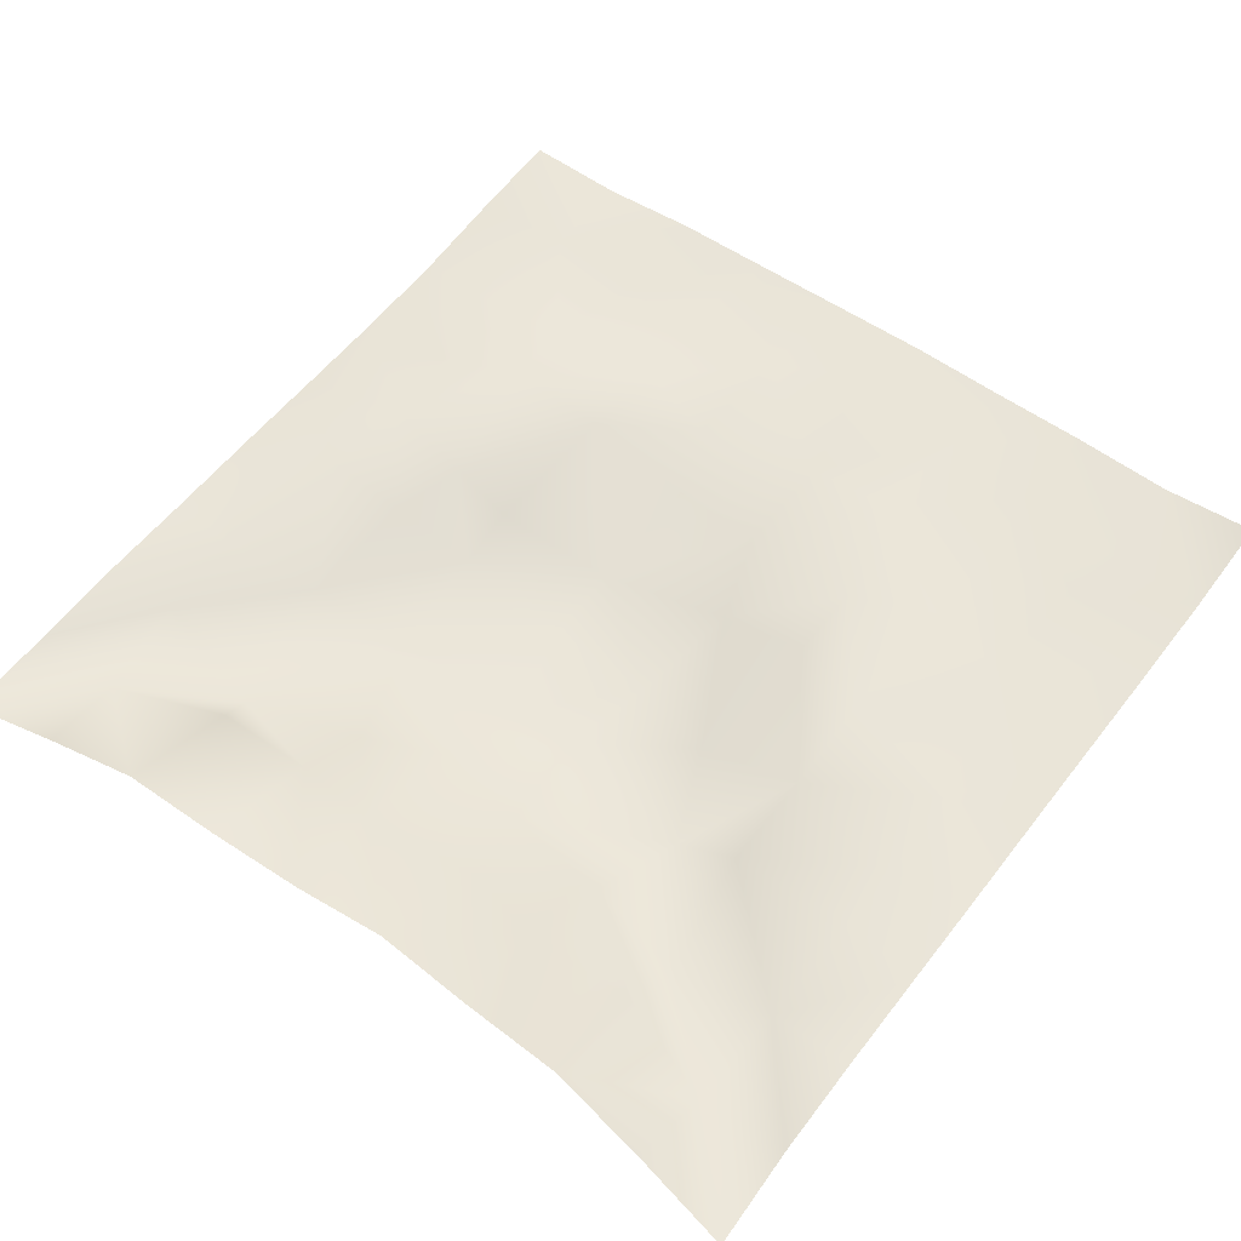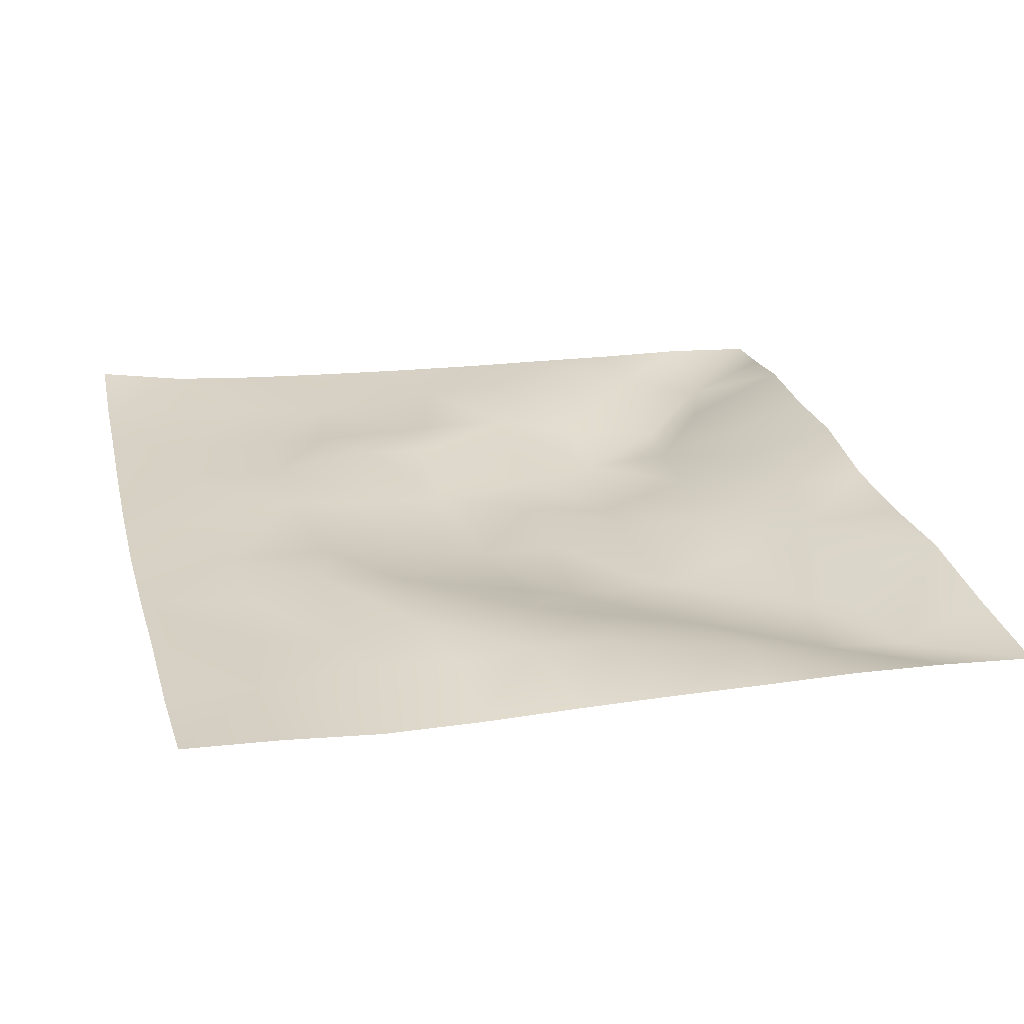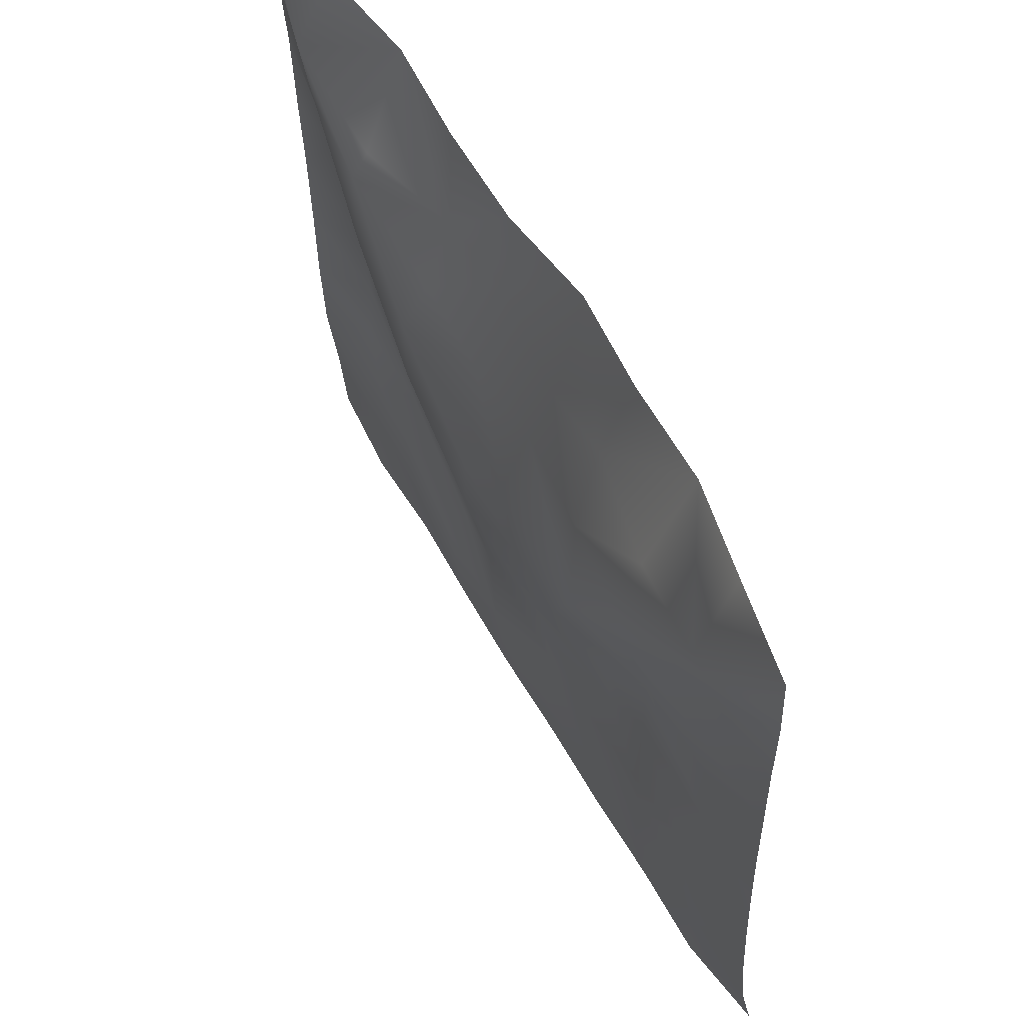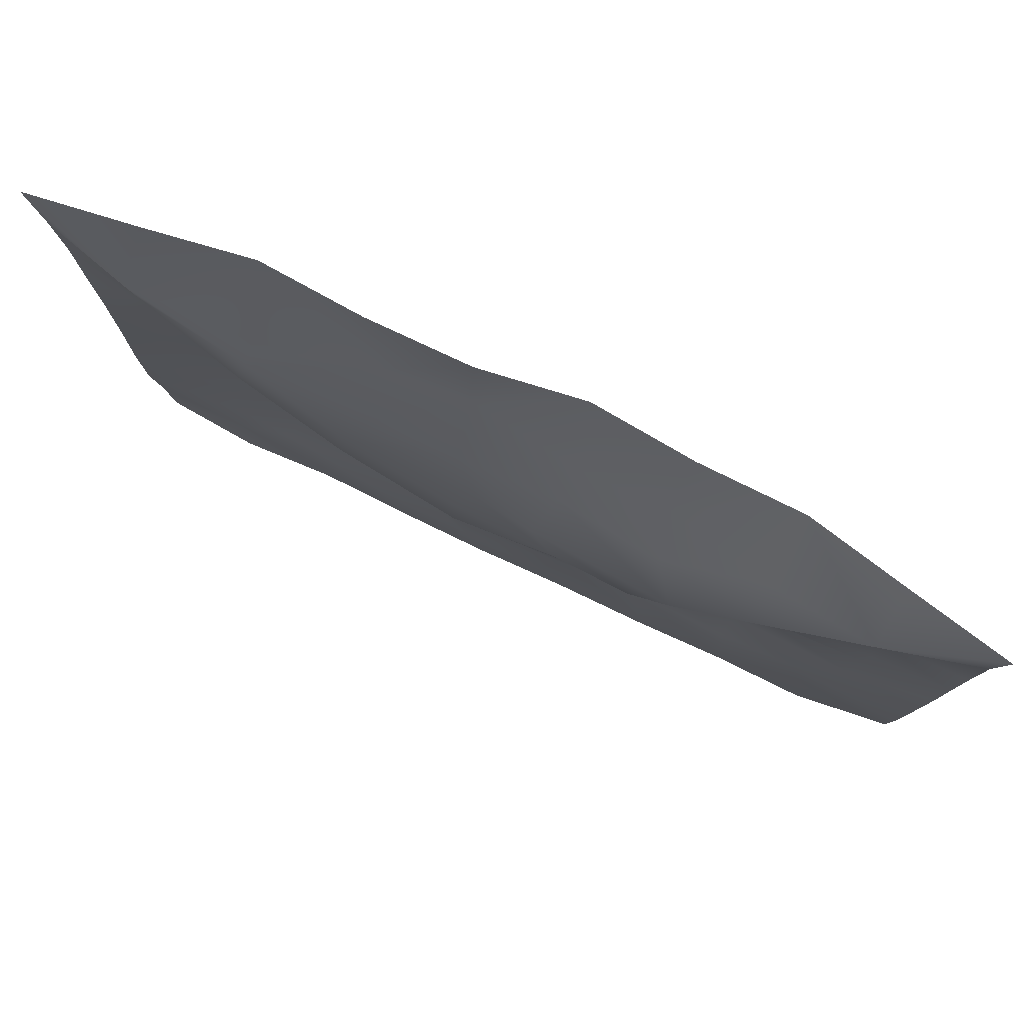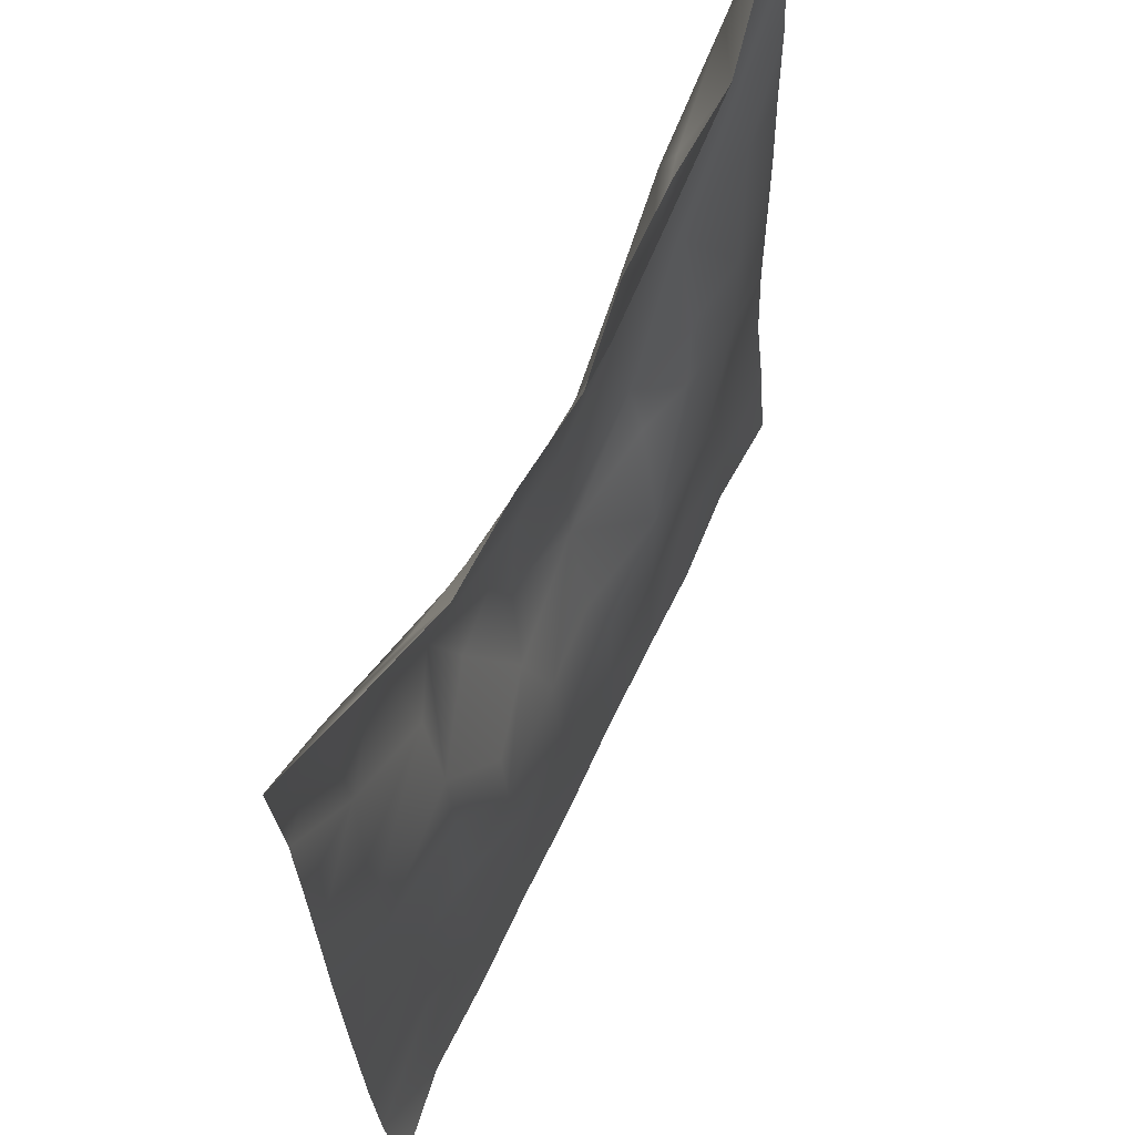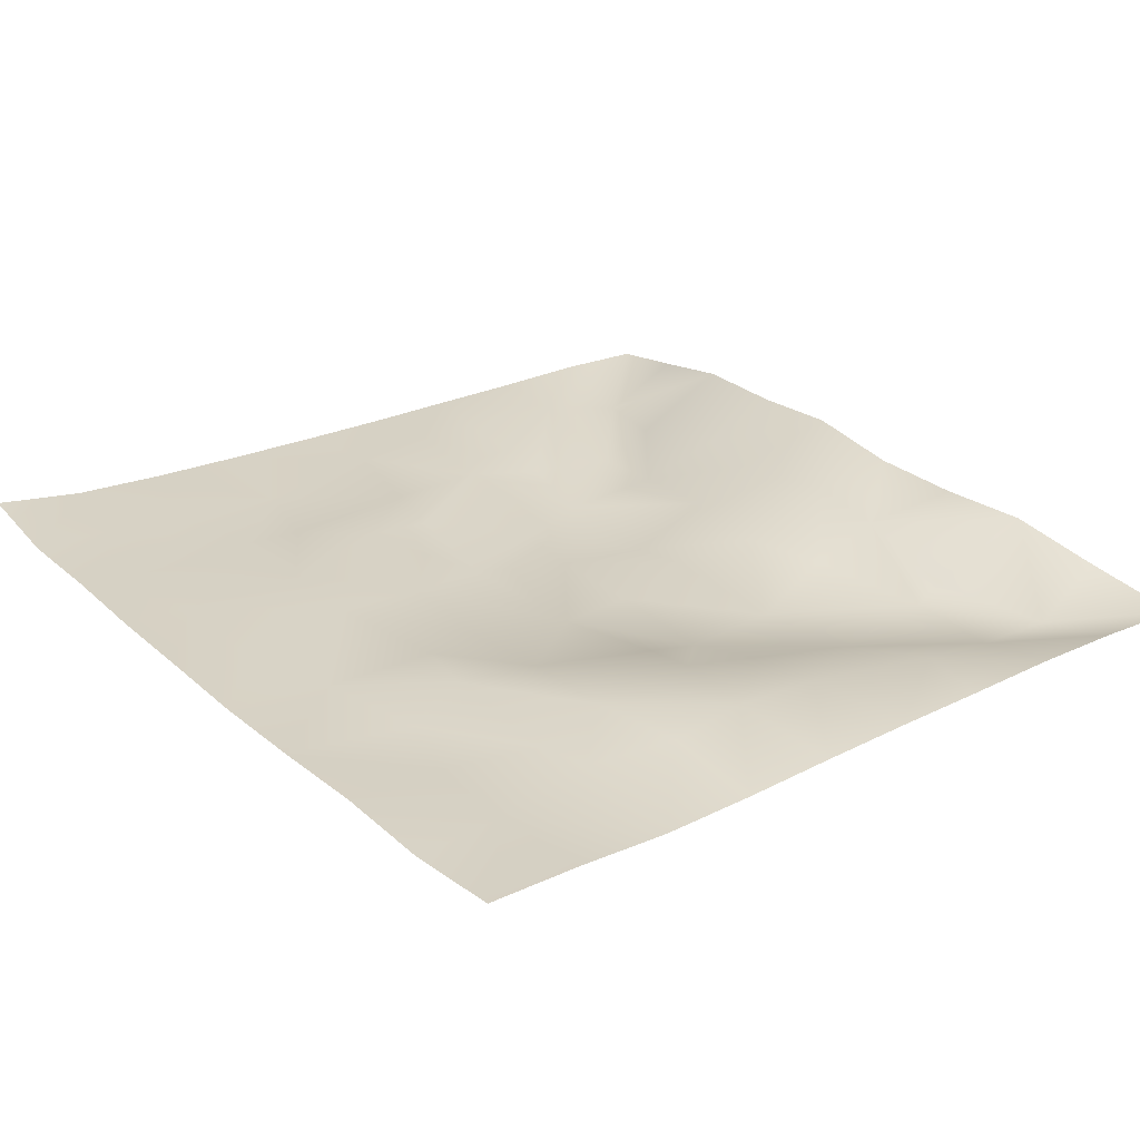
<metadata>
{"format":"obj","ext":"obj","renderer":"f3d","projection":"perspective","resolution":1024,"background":"white","views":[{"elev":55.3,"azim":-142.8,"up":"+Z"},{"elev":26.6,"azim":75.6,"up":"+Z"},{"elev":61.0,"azim":-119.0,"up":"+Y"},{"elev":79.2,"azim":-154.0,"up":"+Y"},{"elev":63.4,"azim":-64.3,"up":"+Y"},{"elev":27.9,"azim":51.6,"up":"+Z"}]}
</metadata>
<code>
o GNATVCloth
v -4.999 -4.965 0.6184
v 5.049 -4.994 0.3908
v -5.013 5.021 0.004229
v 4.987 5.021 0.004229
v -3.9 -5.008 0.4541
v -2.786 -5.035 0.463
v -1.667 -5.066 0.4322
v -0.5454 -5.088 0.4288
v 0.5775 -5.094 0.3941
v 1.699 -5.077 0.3887
v 2.819 -5.049 0.3987
v 3.936 -5.026 0.3275
v 3.875 4.881 0.2155
v 2.774 4.774 0.4337
v 1.652 4.74 0.384
v 0.5329 4.702 0.4111
v -0.5722 4.67 0.5933
v -1.69 4.706 0.5022
v -2.814 4.74 0.4911
v -3.91 4.862 0.2499
v -4.975 3.91 0.09525
v -4.963 2.795 0.1219
v -4.964 1.681 0.1556
v -4.967 0.5683 0.1852
v -4.969 -0.5446 0.2287
v -4.975 -1.657 0.2794
v -4.984 -2.77 0.341
v -4.992 -3.877 0.4298
v 5.028 -3.883 0.3148
v 5.009 -2.776 0.2047
v 4.993 -1.663 0.1724
v 4.983 -0.55 0.1689
v 4.98 0.5636 0.1607
v 4.977 1.678 0.1384
v 4.976 2.793 0.1271
v 4.966 3.907 0.07208
v -3.819 -3.86 0.4198
v -3.778 -3.214 0.3562
v -3.629 -1.931 0.2747
v -4.08 -0.2758 0.1998
v -4.107 0.7428 0.2073
v -4.101 1.529 0.1547
v -4.036 2.82 0.09648
v -3.933 3.877 -0.181
v -2.696 -4.02 0.3451
v -2.763 -2.752 0.2763
v -2.64 -2.162 0.2832
v -2.71 -0.6144 0.2634
v -2.743 0.5145 0.2193
v -2.686 1.541 -0.00424
v -2.857 2.851 -0.2918
v -2.77 3.49 -0.005141
v -1.639 -4.252 0.3823
v -1.475 -2.938 0.4098
v -1.858 -1.643 0.3875
v -1.833 -0.8482 0.311
v -1.538 0.5715 -0.2069
v -1.998 1.635 -0.3042
v -1.727 2.663 -0.1009
v -1.575 3.622 0.2207
v -0.2171 -4.348 0.3856
v -0.5686 -2.911 0.3542
v -0.5256 -1.773 0.2428
v -0.8279 -0.8194 0.05368
v -0.6081 0.3775 -0.1533
v -0.3748 1.383 -0.1833
v -0.5729 2.559 0.02378
v -0.7552 3.417 0.2174
v 0.7513 -3.922 0.3281
v 0.826 -2.646 0.3044
v 0.5393 -1.87 0.1527
v 0.6222 -0.5589 -0.1049
v 0.589 0.3491 -0.1217
v 0.2988 1.439 -0.117
v 0.5257 2.396 -0.004442
v 0.551 3.612 0.3324
v 1.964 -3.677 0.3068
v 1.685 -2.873 0.4109
v 1.824 -1.946 0.3518
v 1.988 -0.4394 0.0777
v 1.987 0.2259 -0.09001
v 1.832 1.48 -0.1817
v 1.409 2.742 -0.06978
v 1.491 3.527 0.2576
v 2.807 -3.937 0.2947
v 3.107 -2.85 0.2927
v 2.957 -1.979 0.4076
v 2.713 -0.5261 0.2483
v 2.959 0.266 0.1703
v 3.082 1.542 -0.0859
v 2.769 3.106 -0.2114
v 2.747 3.433 -0.03313
v 3.931 -3.979 0.3333
v 3.669 -2.725 0.2971
v 3.874 -1.686 0.3027
v 3.808 -0.7312 0.3396
v 3.866 0.2803 0.2906
v 4.158 1.797 0.1682
v 4.135 2.75 0.003814
v 4.034 3.865 -0.1557
f 100 4 13
f 44 3 21
f 44 19 20
f 60 19 52
f 60 17 18
f 76 17 68
f 84 16 76
f 84 14 15
f 100 14 92
f 11 93 85
f 93 86 85
f 94 87 86
f 87 96 88
f 96 89 88
f 97 90 89
f 90 99 91
f 91 100 92
f 10 85 77
f 77 86 78
f 78 87 79
f 79 88 80
f 88 81 80
f 81 90 82
f 82 91 83
f 91 84 83
f 10 69 9
f 69 78 70
f 70 79 71
f 79 72 71
f 72 81 73
f 73 82 74
f 82 75 74
f 83 76 75
f 9 61 8
f 69 62 61
f 62 71 63
f 63 72 64
f 72 65 64
f 65 74 66
f 66 75 67
f 67 76 68
f 8 53 7
f 53 62 54
f 54 63 55
f 55 64 56
f 64 57 56
f 57 66 58
f 58 67 59
f 59 68 60
f 6 53 45
f 45 54 46
f 54 47 46
f 55 48 47
f 56 49 48
f 49 58 50
f 58 51 50
f 59 52 51
f 6 37 5
f 45 38 37
f 46 39 38
f 39 48 40
f 40 49 41
f 41 50 42
f 50 43 42
f 51 44 43
f 5 28 1
f 28 38 27
f 27 39 26
f 26 40 25
f 40 24 25
f 41 23 24
f 23 43 22
f 43 21 22
f 2 93 12
f 93 30 94
f 30 95 94
f 31 96 95
f 32 97 96
f 33 98 97
f 98 35 99
f 99 36 100
f 100 36 4
f 44 20 3
f 44 52 19
f 60 18 19
f 60 68 17
f 76 16 17
f 84 15 16
f 84 92 14
f 100 13 14
f 11 12 93
f 93 94 86
f 94 95 87
f 87 95 96
f 96 97 89
f 97 98 90
f 90 98 99
f 91 99 100
f 10 11 85
f 77 85 86
f 78 86 87
f 79 87 88
f 88 89 81
f 81 89 90
f 82 90 91
f 91 92 84
f 10 77 69
f 69 77 78
f 70 78 79
f 79 80 72
f 72 80 81
f 73 81 82
f 82 83 75
f 83 84 76
f 9 69 61
f 69 70 62
f 62 70 71
f 63 71 72
f 72 73 65
f 65 73 74
f 66 74 75
f 67 75 76
f 8 61 53
f 53 61 62
f 54 62 63
f 55 63 64
f 64 65 57
f 57 65 66
f 58 66 67
f 59 67 68
f 6 7 53
f 45 53 54
f 54 55 47
f 55 56 48
f 56 57 49
f 49 57 58
f 58 59 51
f 59 60 52
f 6 45 37
f 45 46 38
f 46 47 39
f 39 47 48
f 40 48 49
f 41 49 50
f 50 51 43
f 51 52 44
f 5 37 28
f 28 37 38
f 27 38 39
f 26 39 40
f 40 41 24
f 41 42 23
f 23 42 43
f 43 44 21
f 2 29 93
f 93 29 30
f 30 31 95
f 31 32 96
f 32 33 97
f 33 34 98
f 98 34 35
f 99 35 36

</code>
